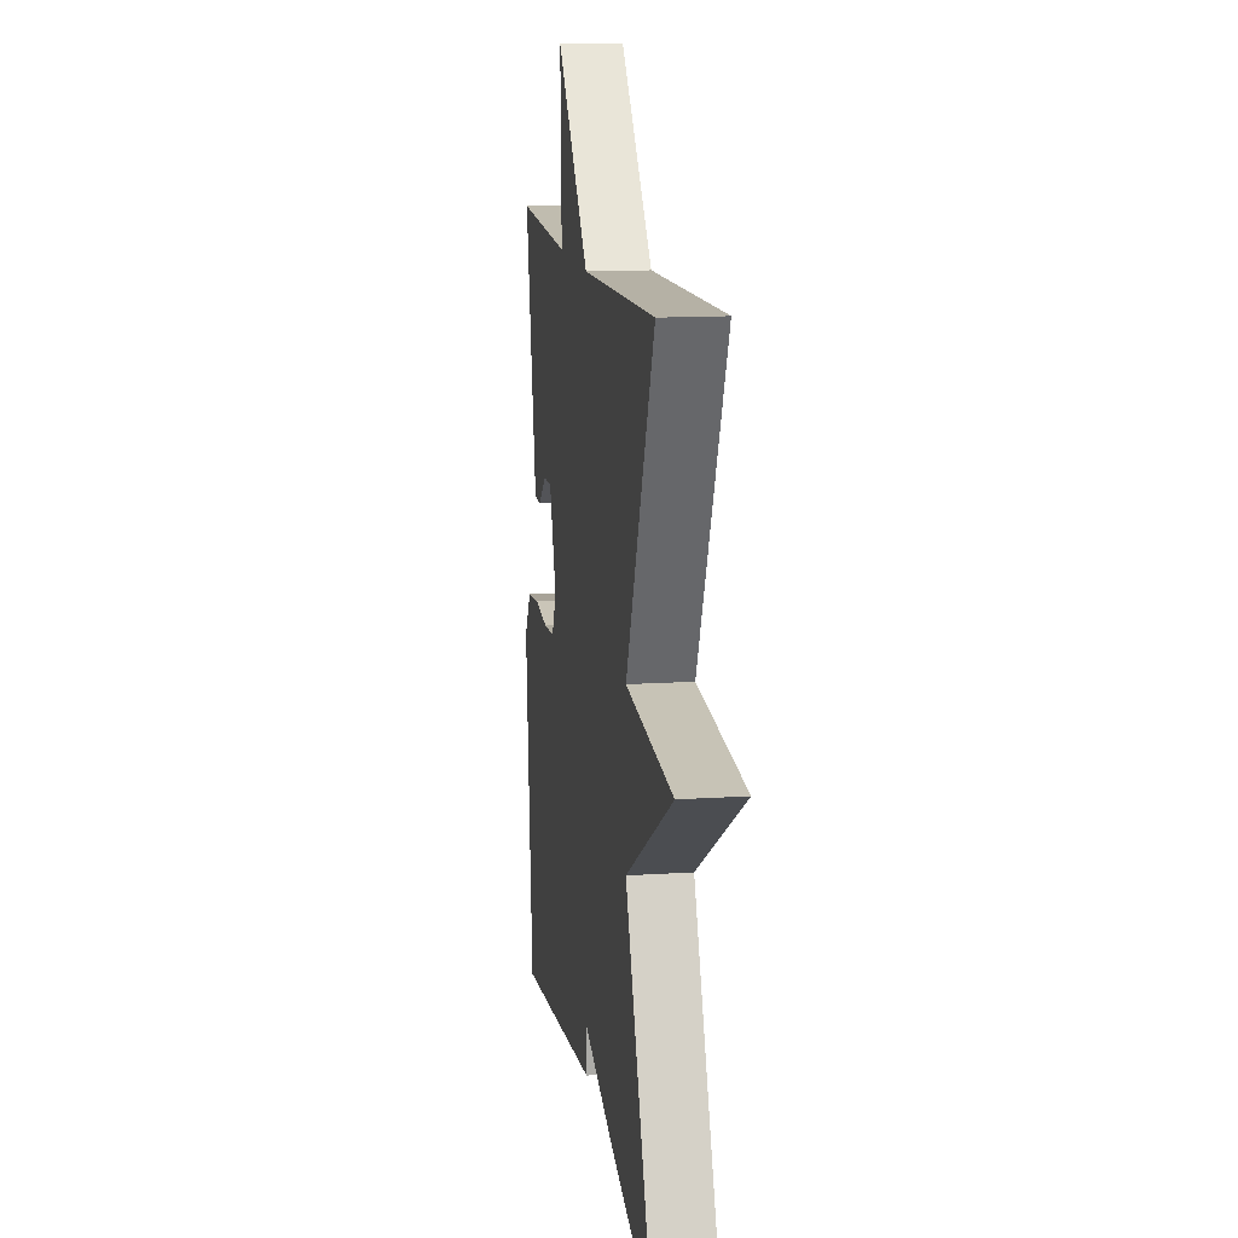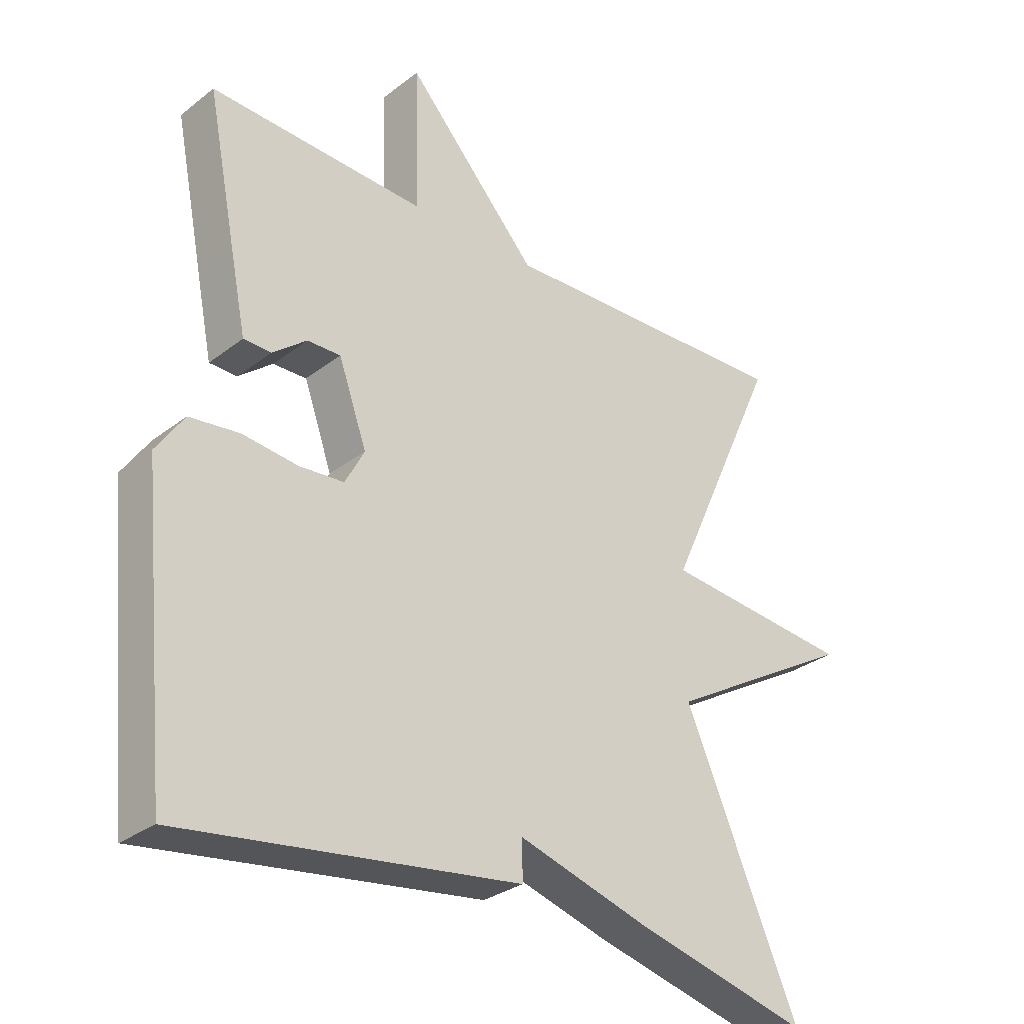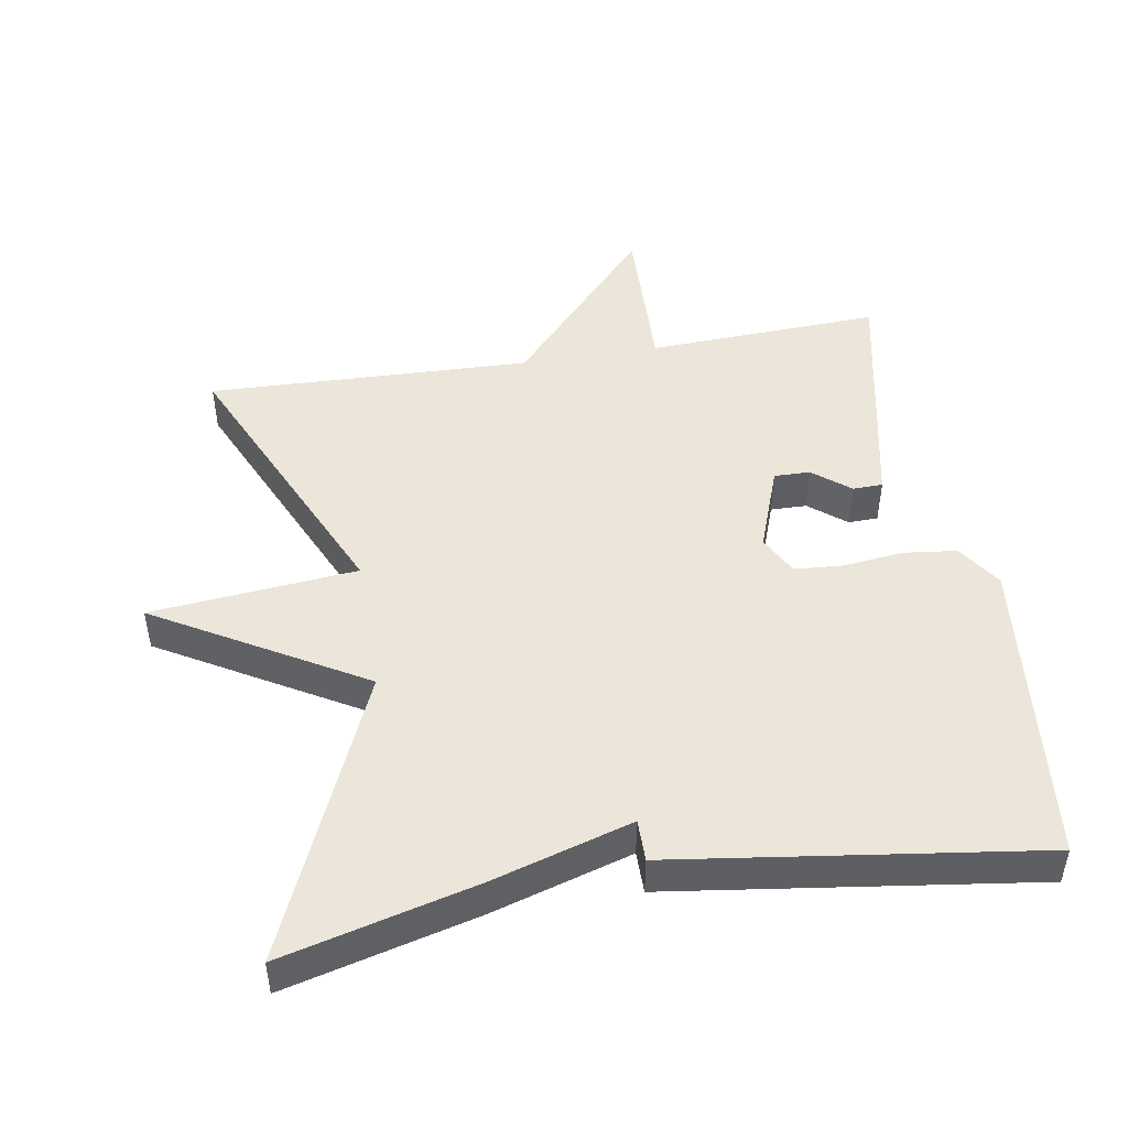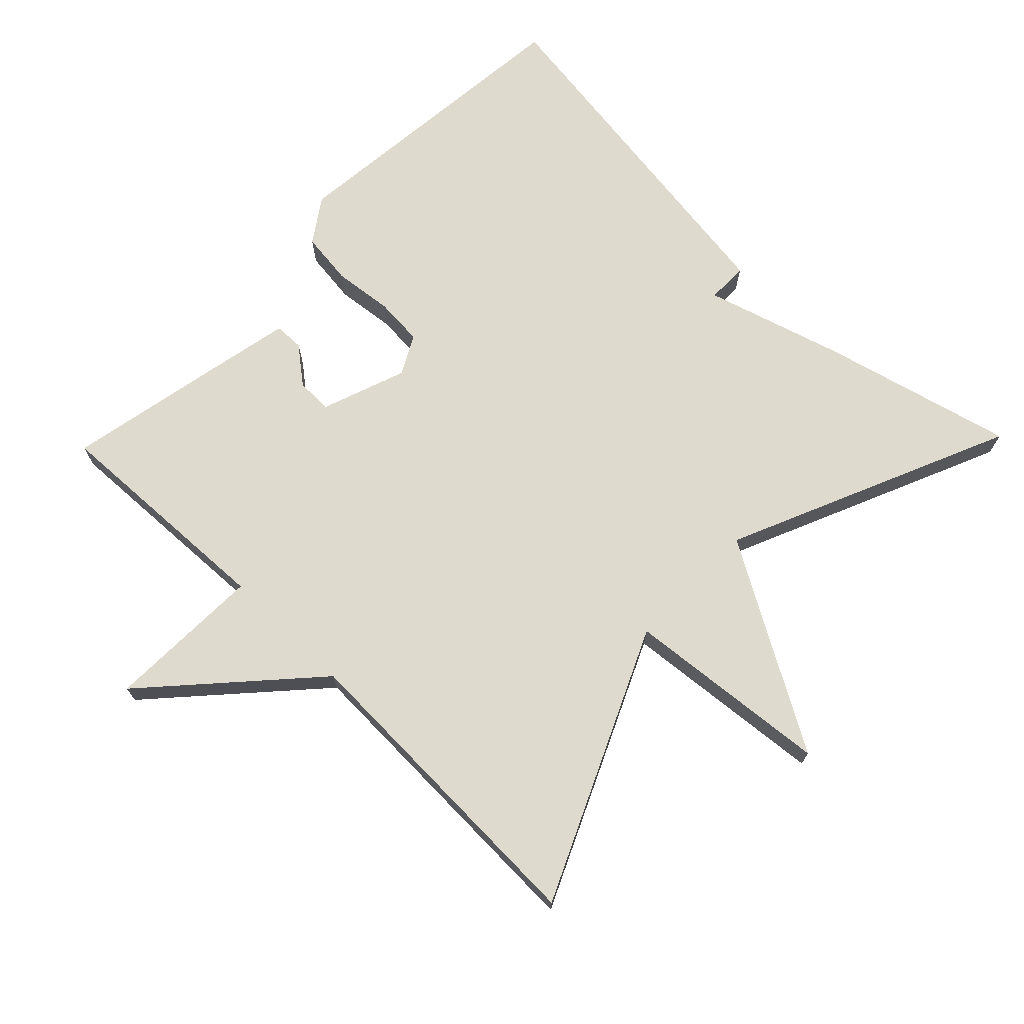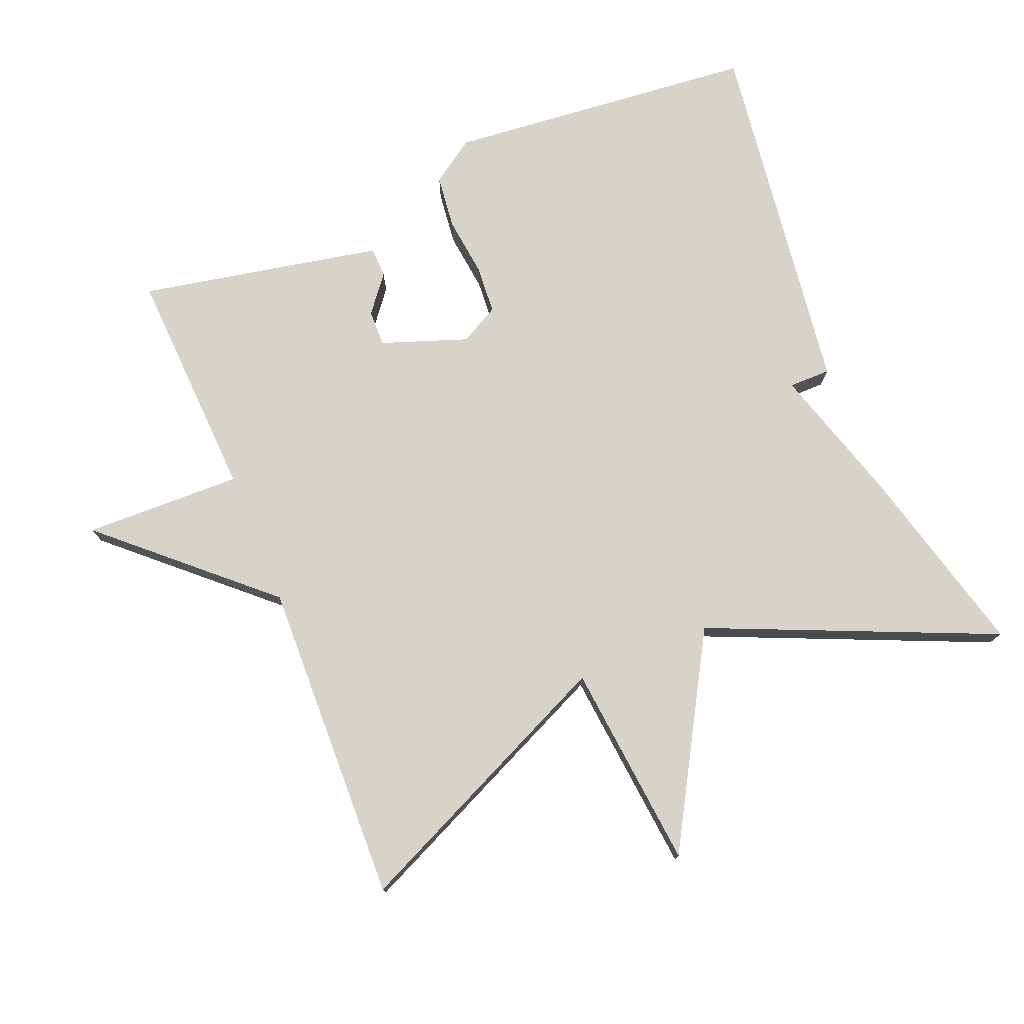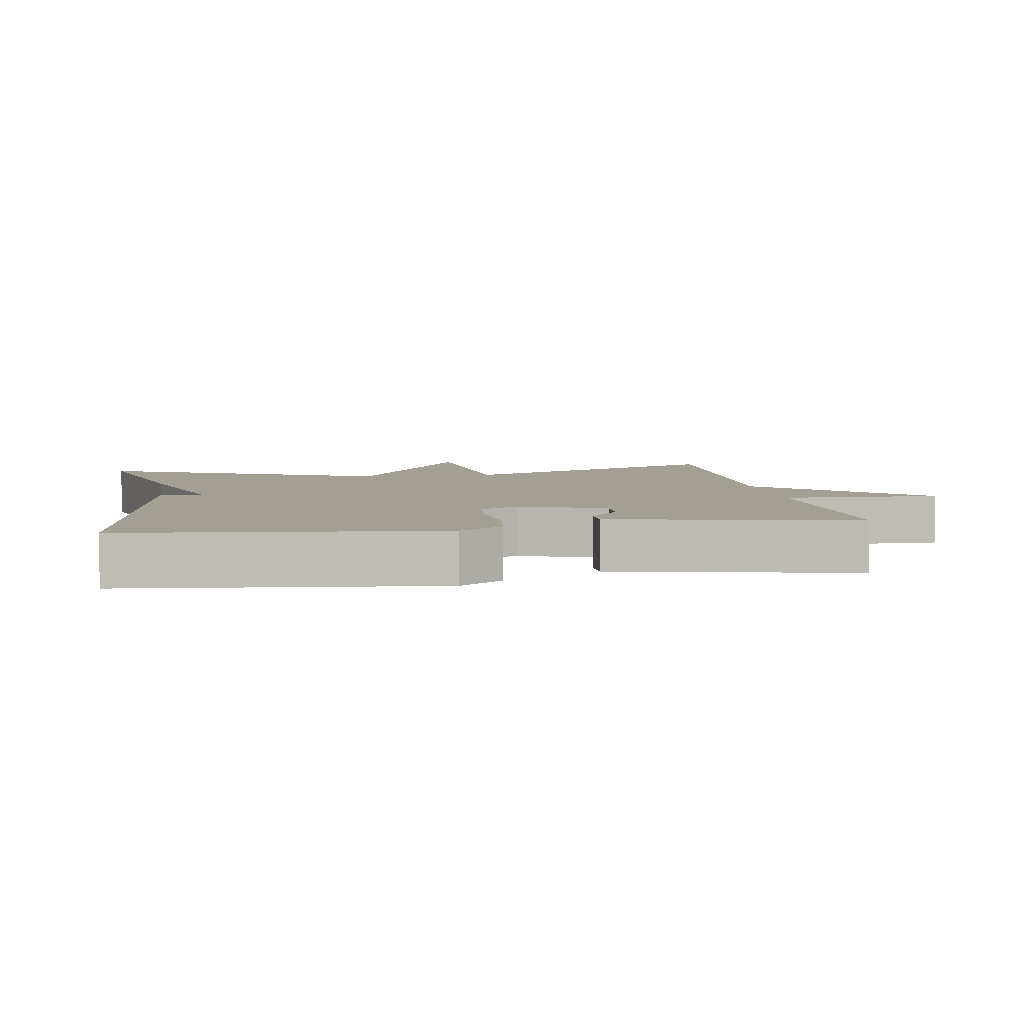
<metadata>
{"format":"obj","ext":"obj","renderer":"f3d","projection":"perspective","resolution":1024,"background":"white","views":[{"elev":13.7,"azim":81.6,"up":"+Z"},{"elev":-30.2,"azim":-41.9,"up":"+Z"},{"elev":48.0,"azim":170.6,"up":"+Y"},{"elev":71.2,"azim":44.2,"up":"+Y"},{"elev":76.3,"azim":67.7,"up":"+Y"},{"elev":5.6,"azim":-98.9,"up":"+Y"}]}
</metadata>
<code>
v -0.5 0.07 0.5
v -0.165 0.07 0.485
v -0.171 0.07 0.712
v 0.035 0.07 0.485
v 0.5 0.07 0.5
v 0.322 0.07 0.109
v 0.619 0.07 0.08
v 0.322 0.07 -0.091
v 0.5 0.07 -0.5
v 0.223 0.07 -0.429
v 0.023 0.07 -0.369
v 0.023 0.07 -0.429
v -0.5 0.07 -0.5
v -0.544 0.07 -0.053
v -0.501 0.07 0.01
v -0.424 0.07 0.019
v -0.338 0.07 0.009
v -0.268 0.07 0.014
v -0.238 0.07 0.07
v -0.282 0.07 0.193
v -0.334 0.07 0.192
v -0.387 0.07 0.15
v -0.43 0.07 0.151
v -0.456 0.07 0.279
v -0.5 0 0.5
v -0.165 0 0.485
v -0.171 0 0.712
v 0.035 0 0.485
v 0.5 0 0.5
v 0.322 0 0.109
v 0.619 0 0.08
v 0.322 0 -0.091
v 0.5 0 -0.5
v 0.223 0 -0.429
v 0.023 0 -0.369
v 0.023 0 -0.429
v -0.5 0 -0.5
v -0.544 0 -0.053
v -0.501 0 0.01
v -0.424 0 0.019
v -0.338 0 0.009
v -0.268 0 0.014
v -0.238 0 0.07
v -0.282 0 0.193
v -0.334 0 0.192
v -0.387 0 0.15
v -0.43 0 0.151
v -0.456 0 0.279
f 24 1 2
f 23 24 2
f 22 23 2
f 21 22 2
f 20 21 2
f 19 20 2
f 15 16 17
f 14 15 17
f 13 14 17
f 12 13 17
f 11 12 17
f 11 17 18
f 10 11 18
f 9 10 18
f 8 9 18
f 8 18 19
f 7 8 19
f 6 7 19
f 4 5 6 19
f 2 3 4
f 2 4 19
f 26 25 48
f 26 48 47
f 26 47 46
f 26 46 45
f 26 45 44
f 26 44 43
f 41 40 39
f 41 39 38
f 41 38 37
f 41 37 36
f 41 36 35
f 42 41 35
f 42 35 34
f 42 34 33
f 42 33 32
f 43 42 32
f 43 32 31
f 43 31 30
f 43 30 29 28
f 28 27 26
f 43 28 26
f 1 25 26 2
f 2 26 27 3
f 3 27 28 4
f 4 28 29 5
f 5 29 30 6
f 6 30 31 7
f 7 31 32 8
f 8 32 33 9
f 9 33 34 10
f 10 34 35 11
f 11 35 36 12
f 12 36 37 13
f 13 37 38 14
f 14 38 39 15
f 15 39 40 16
f 16 40 41 17
f 17 41 42 18
f 18 42 43 19
f 19 43 44 20
f 20 44 45 21
f 21 45 46 22
f 22 46 47 23
f 23 47 48 24
f 24 48 25 1

</code>
